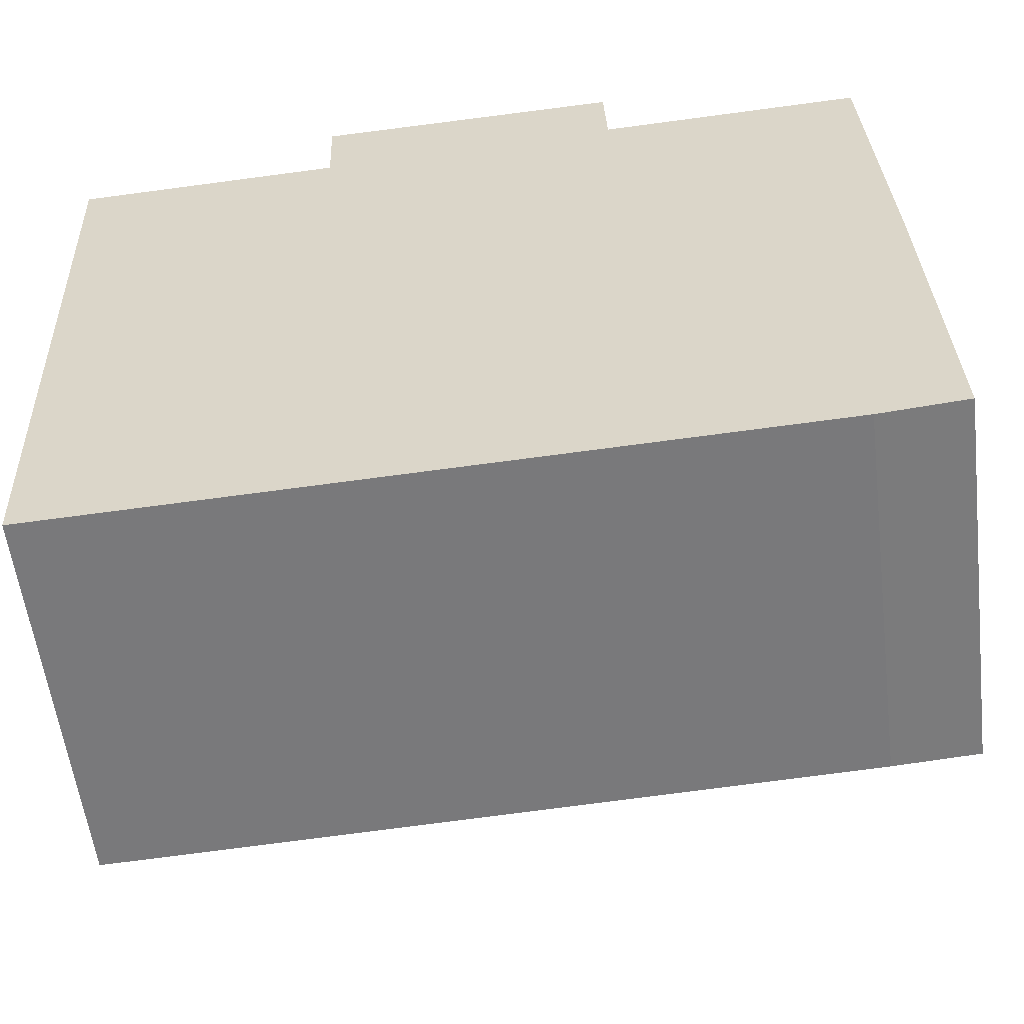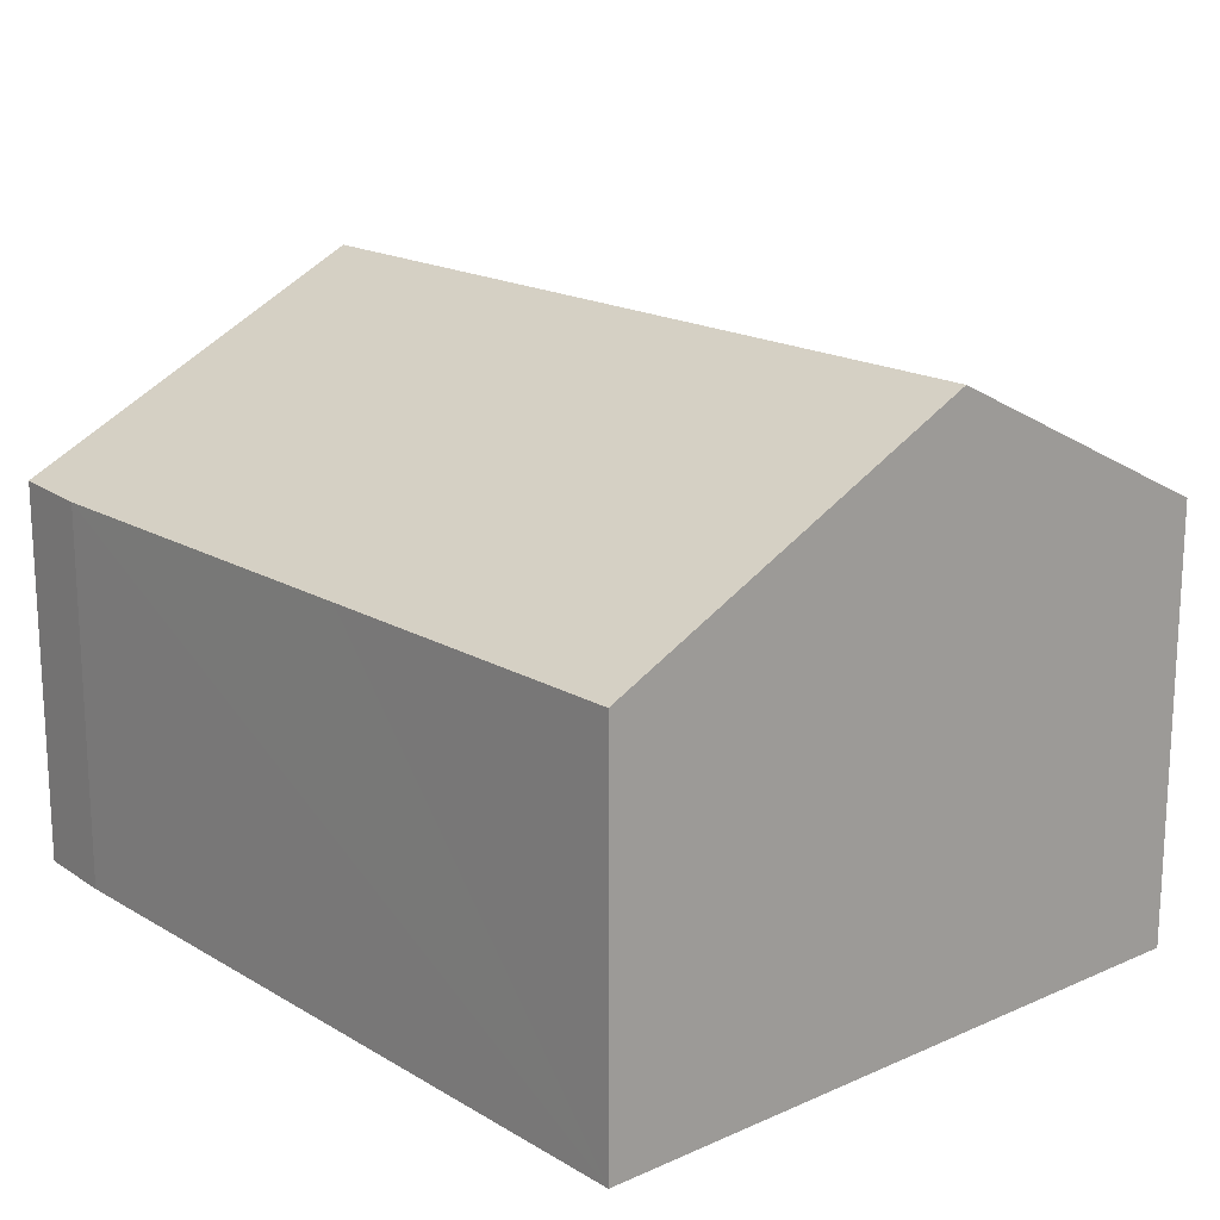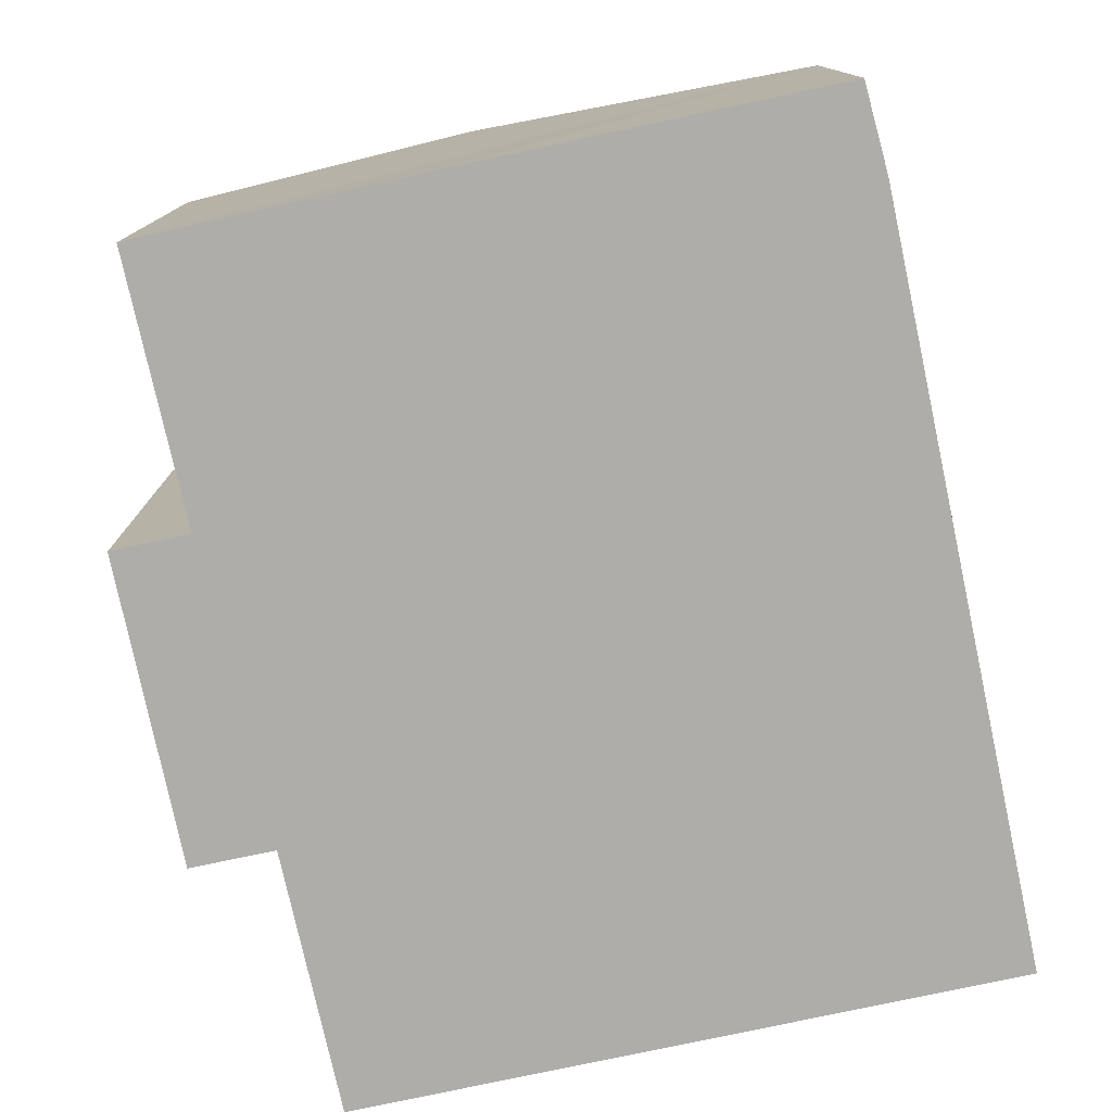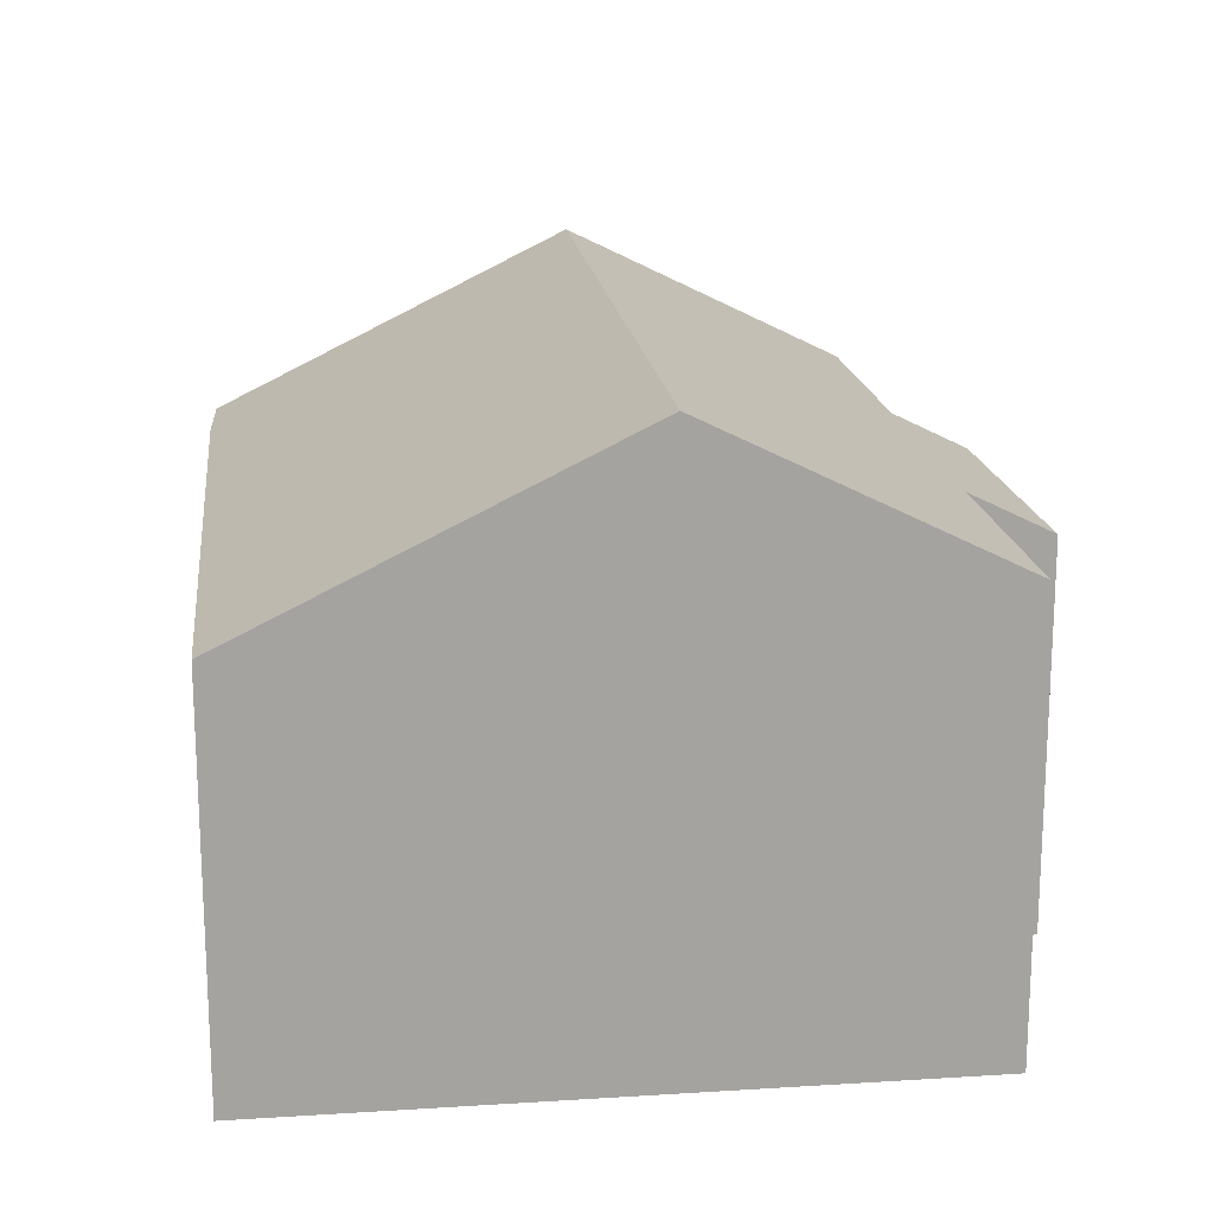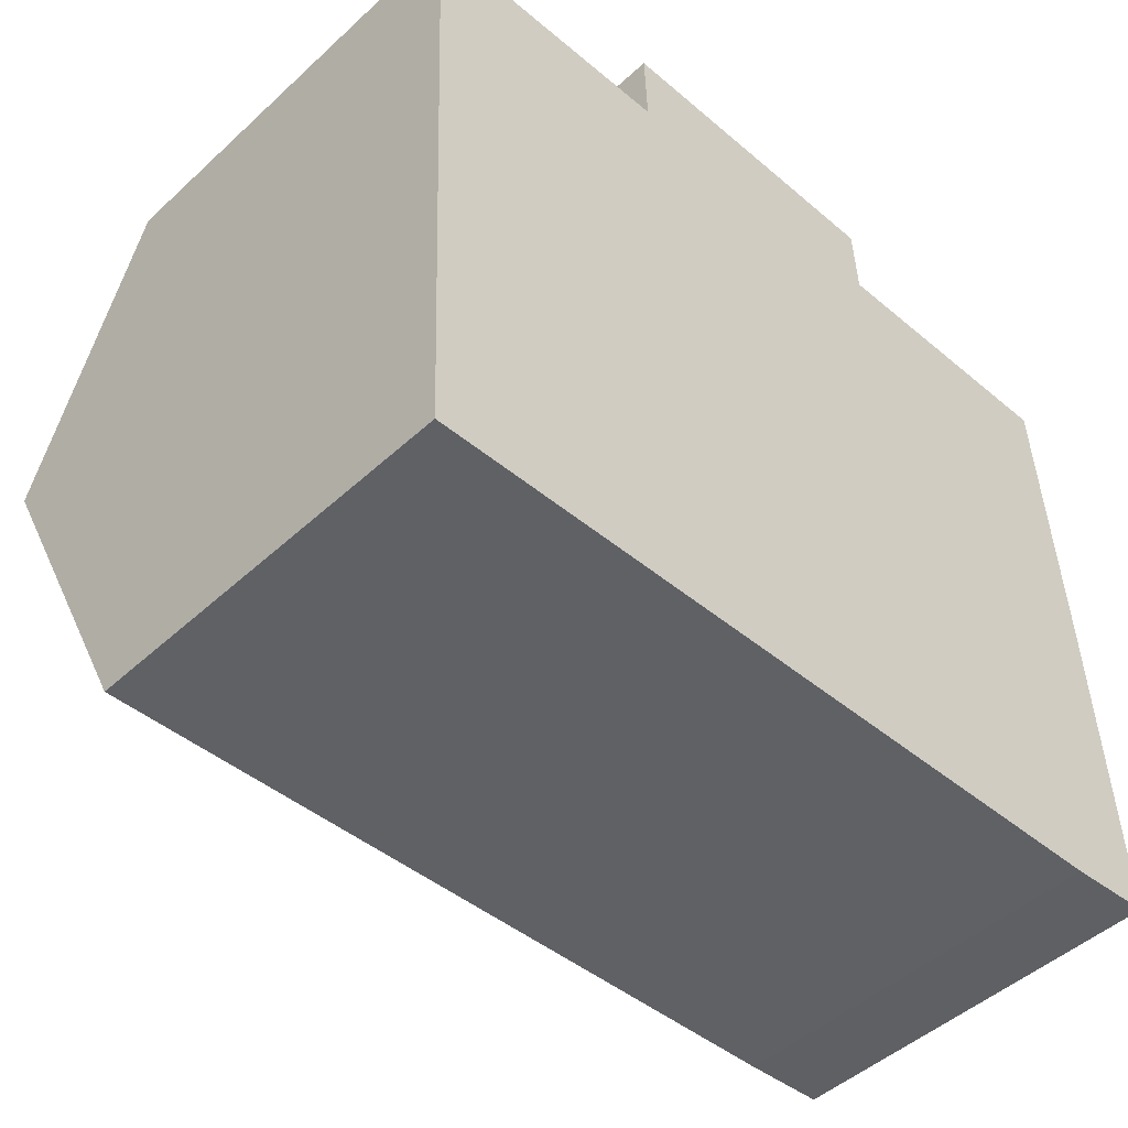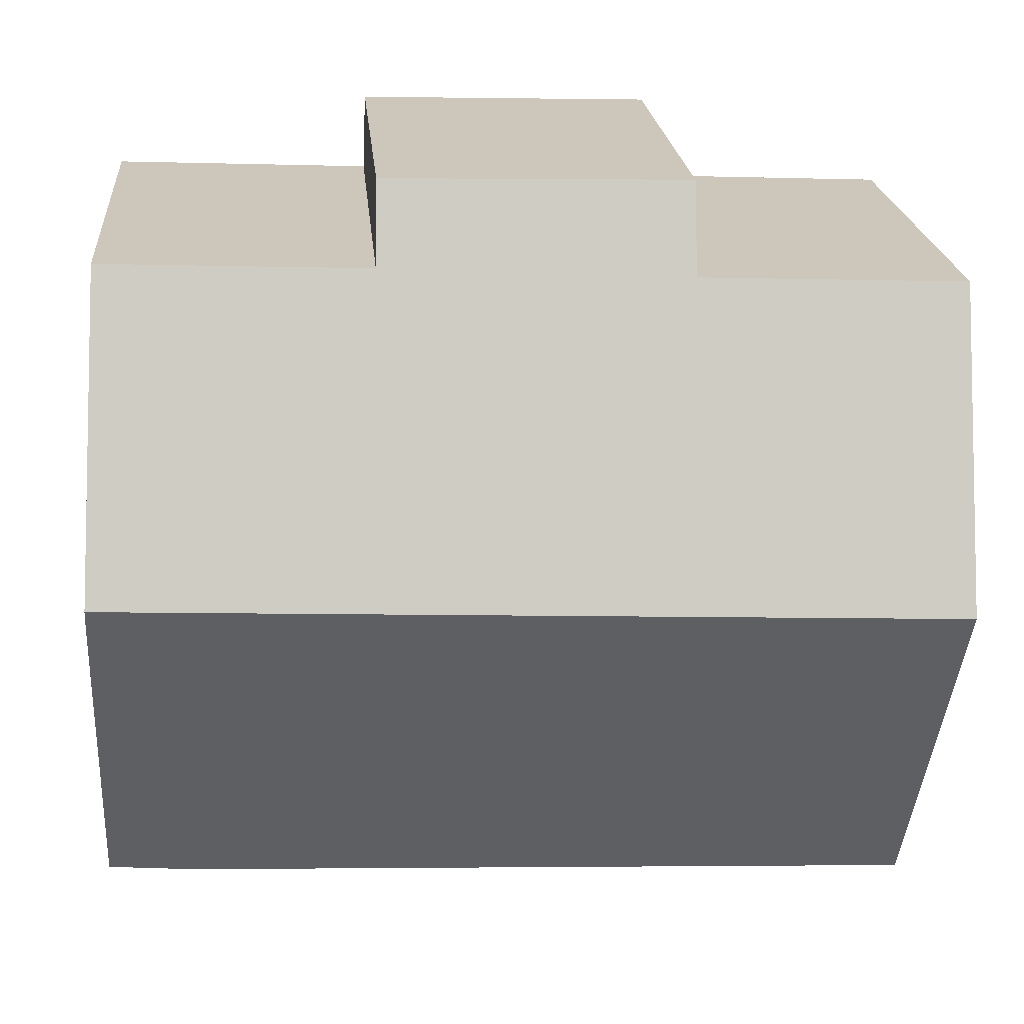
<metadata>
{"format":"obj","ext":"obj","renderer":"f3d","projection":"perspective","resolution":1024,"background":"white","views":[{"elev":-57.4,"azim":7.1,"up":"+Z"},{"elev":17.5,"azim":-133.2,"up":"+Y"},{"elev":-77.1,"azim":100.0,"up":"+Y"},{"elev":17.3,"azim":-99.3,"up":"+Y"},{"elev":-47.9,"azim":-44.3,"up":"+Z"},{"elev":21.3,"azim":175.1,"up":"+Z"}]}
</metadata>
<code>
v  0.214 10.79 -5.563
v  6.941 7.332 -12.33
v  0.484 7.35 -12.59
v  16.18 10.79 -4.825
v  14.78 7.309 -12.02
v  16.43 7.35 -11.86
v  16.2 10.54 -5.337
v  10.83 7.346 1.98
v  5.073 8.084 0.205
v  5.018 7.293 1.82
v  0.985 8.072 0.04
v  0 8.07 4.941e-16
v  2.839 8.078 0.115
v  10.89 8.068 0.507
v  15.93 8.082 0.711
v  0.484 7.712e-16 -12.59
v  0.214 3.406e-16 -5.563
v  0 0 0
v  5.073 -1.255e-17 0.205
v  5.018 -1.114e-16 1.82
v  2.839 -7.042e-18 0.115
v  0.985 -2.449e-18 0.04
v  10.83 -1.212e-16 1.98
v  15.93 -4.354e-17 0.711
v  10.89 -3.104e-17 0.507
v  16.18 2.954e-16 -4.825
v  16.43 7.26e-16 -11.86
v  16.2 3.268e-16 -5.337
v  6.941 7.552e-16 -12.33
v  14.78 7.358e-16 -12.02
g defaultobject
f 1 2 3
f 2 1 4
f 2 4 5
f 5 4 6
f 6 4 7
f 8 9 10
f 11 1 12
f 1 11 4
f 4 11 13
f 4 13 9
f 4 9 14
f 14 9 8
f 4 14 15
f 16 1 3
f 1 16 12
f 12 16 17
f 12 17 18
f 19 10 9
f 10 19 20
f 18 11 12
f 11 18 13
f 13 18 9
f 9 18 19
f 19 18 21
f 21 18 22
f 10 23 8
f 23 10 20
f 14 24 15
f 24 14 25
f 8 25 14
f 25 8 23
f 24 4 15
f 4 24 7
f 7 24 6
f 6 24 26
f 6 26 27
f 27 26 28
f 2 16 3
f 16 2 5
f 16 5 29
f 29 5 30
f 27 5 6
f 5 27 30
f 28 30 27
f 30 28 29
f 29 28 26
f 29 26 24
f 29 24 25
f 29 25 16
f 16 25 23
f 16 23 19
f 19 23 20
f 19 17 16
f 17 19 21
f 17 21 22
f 17 22 18

</code>
